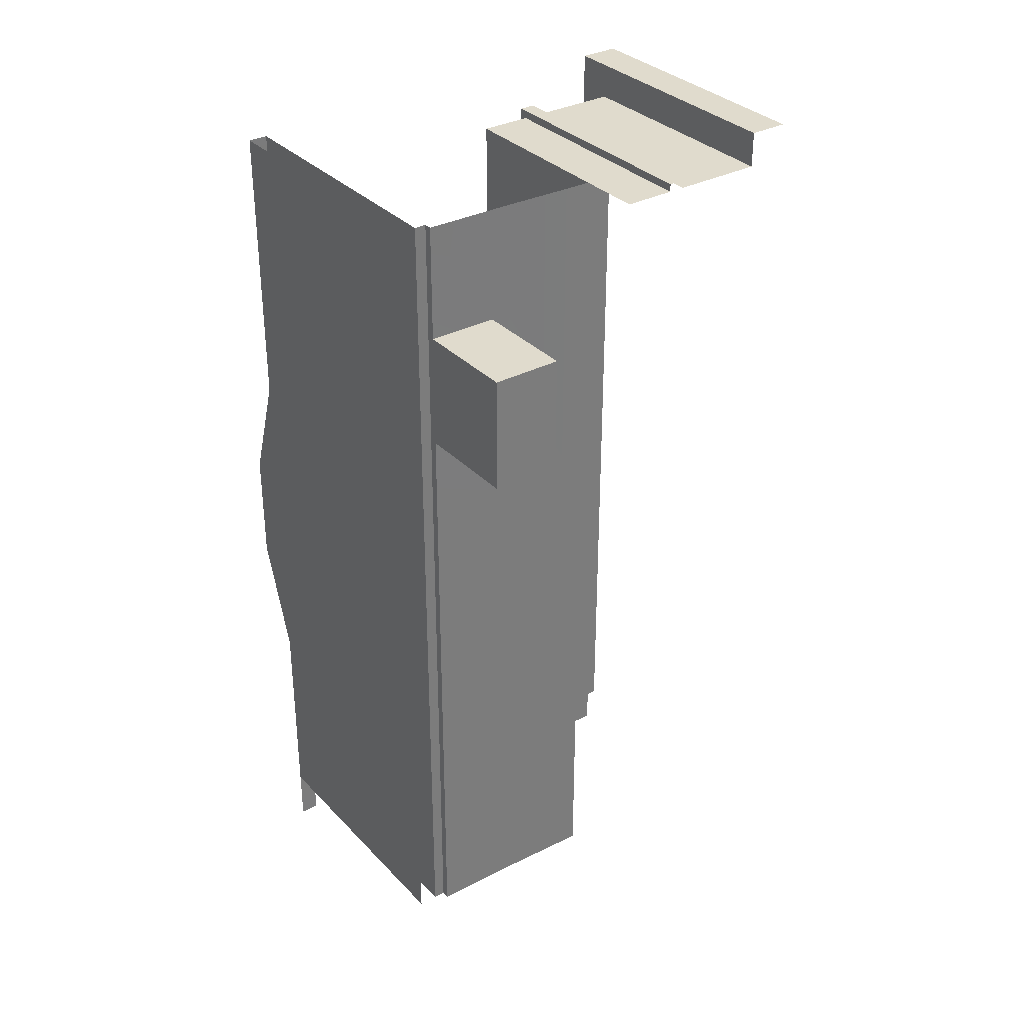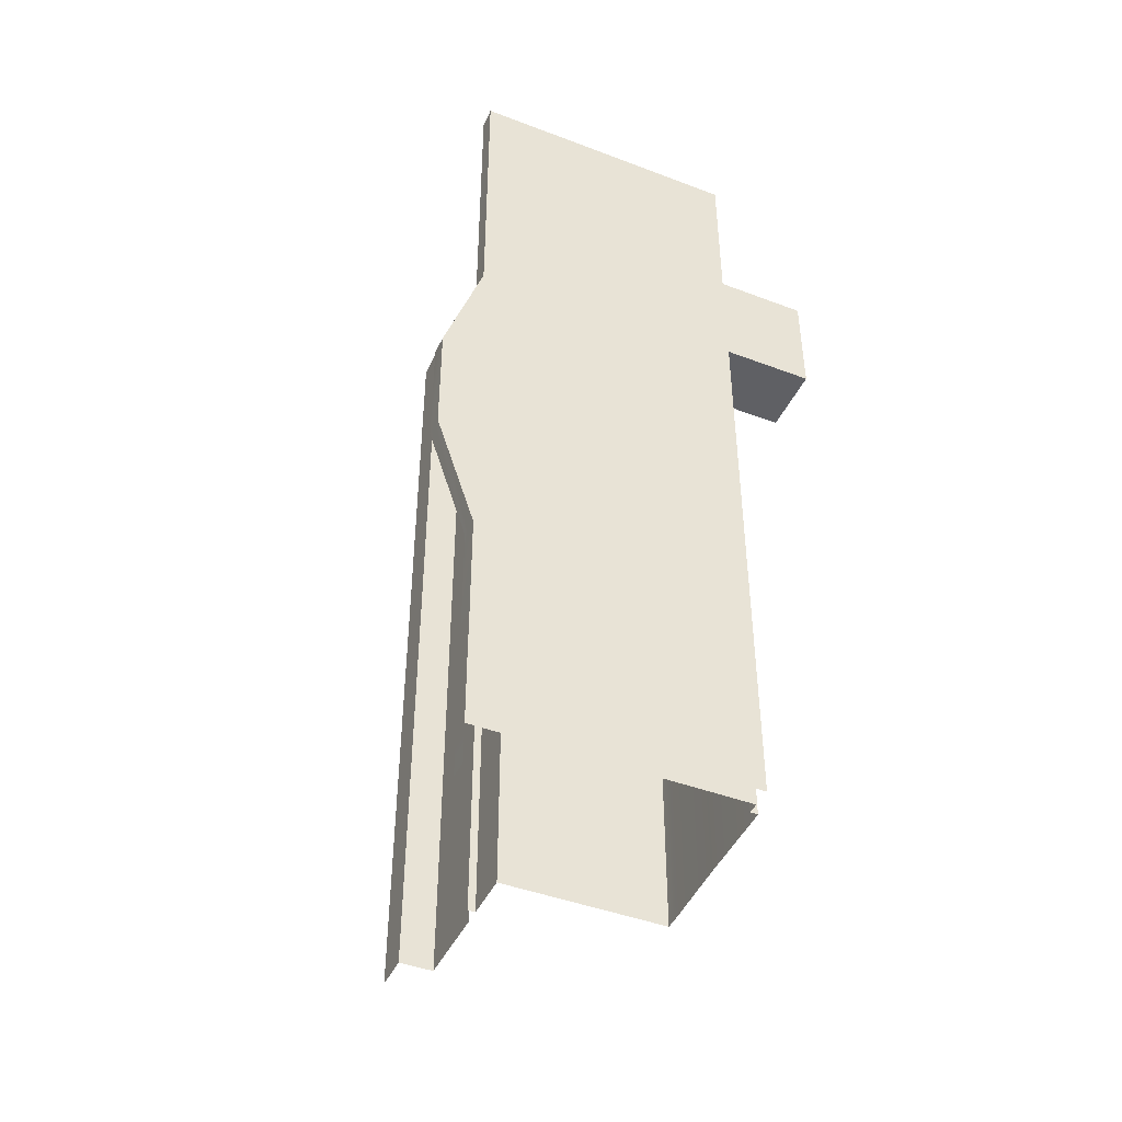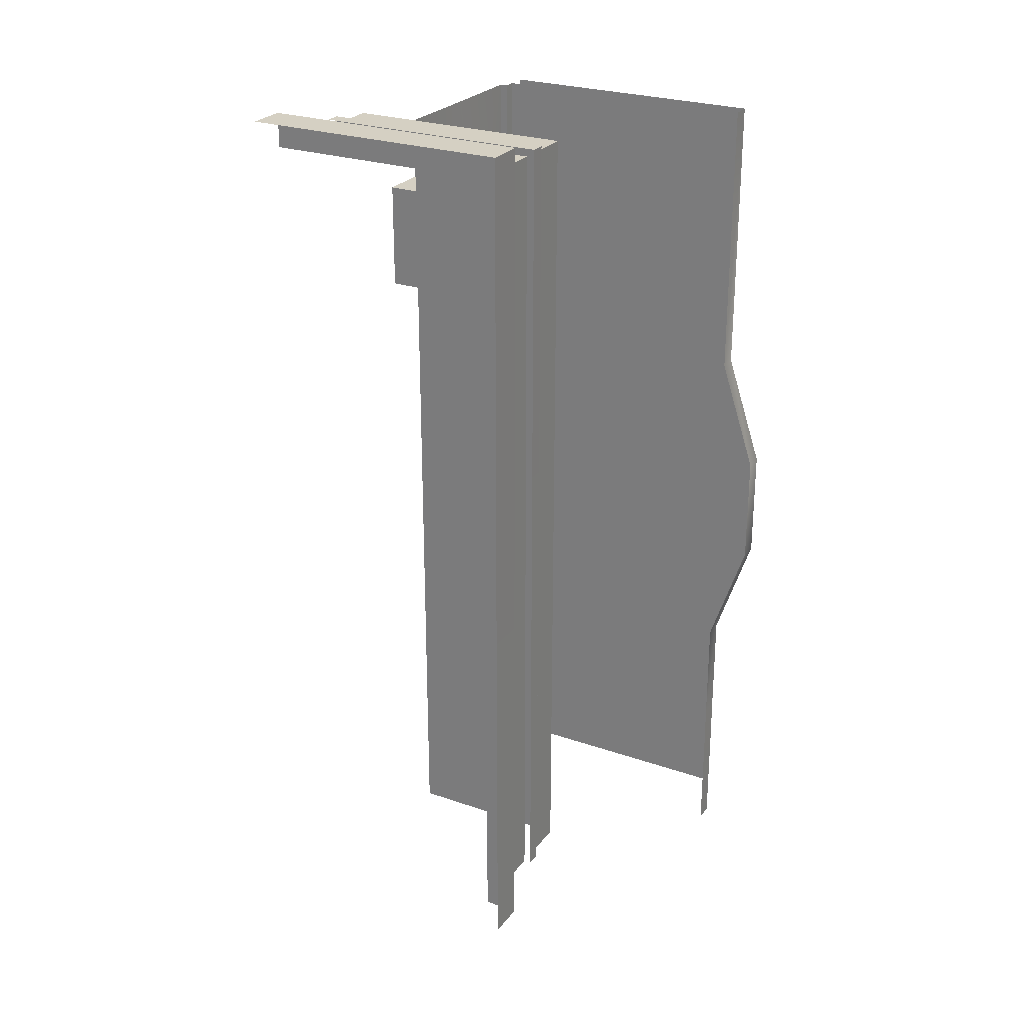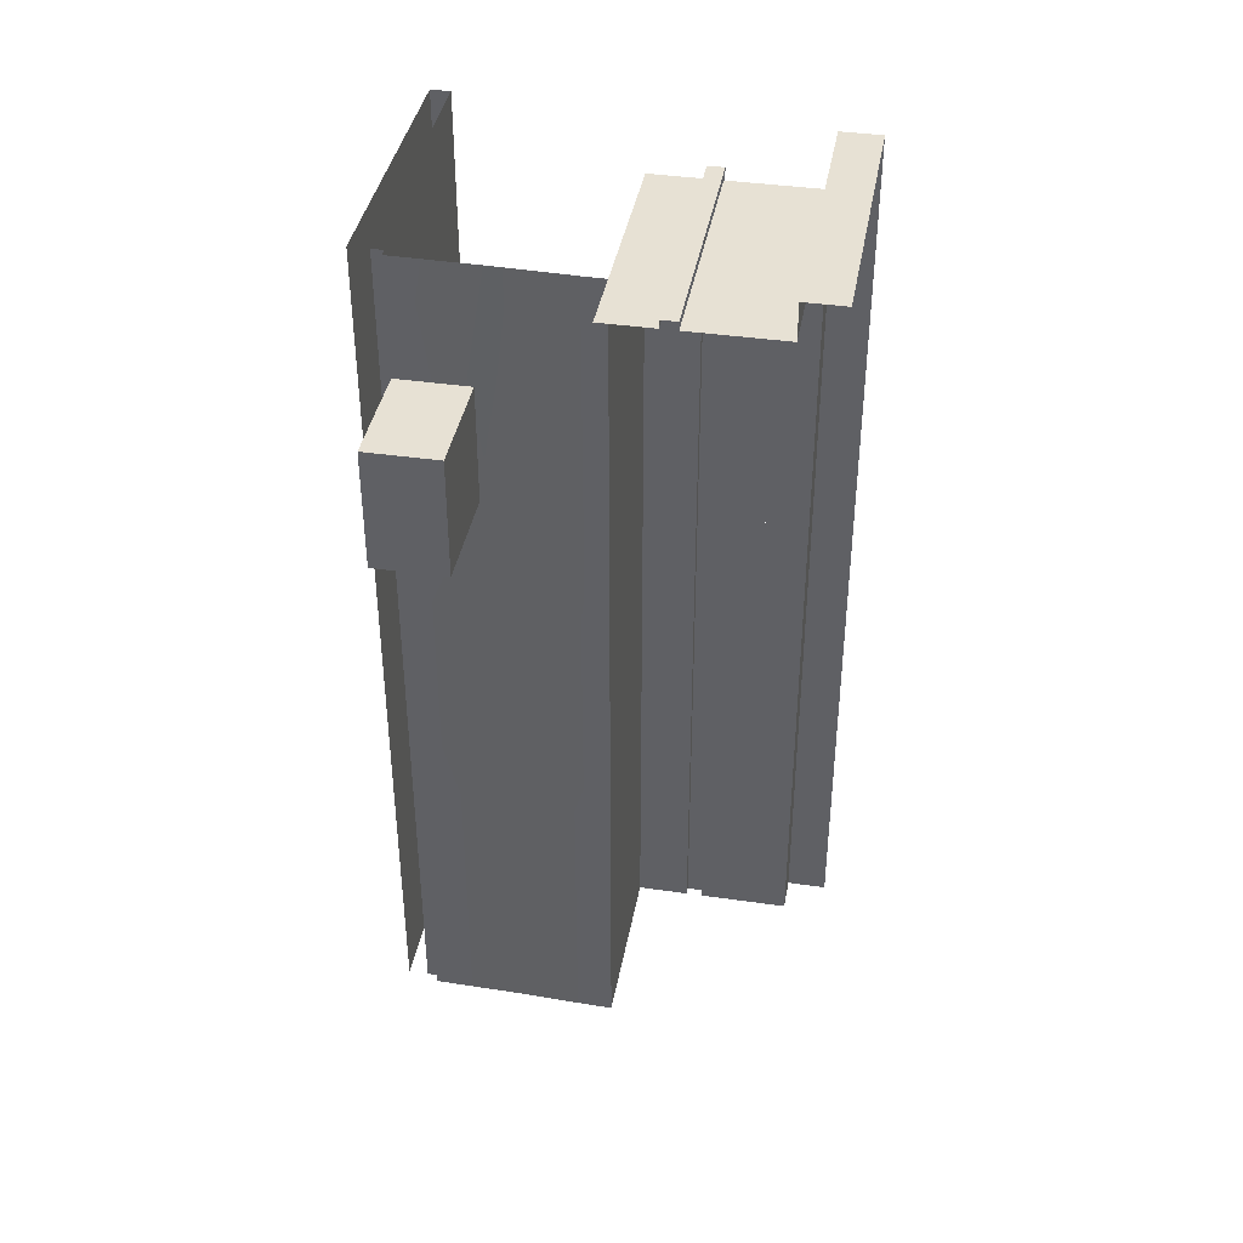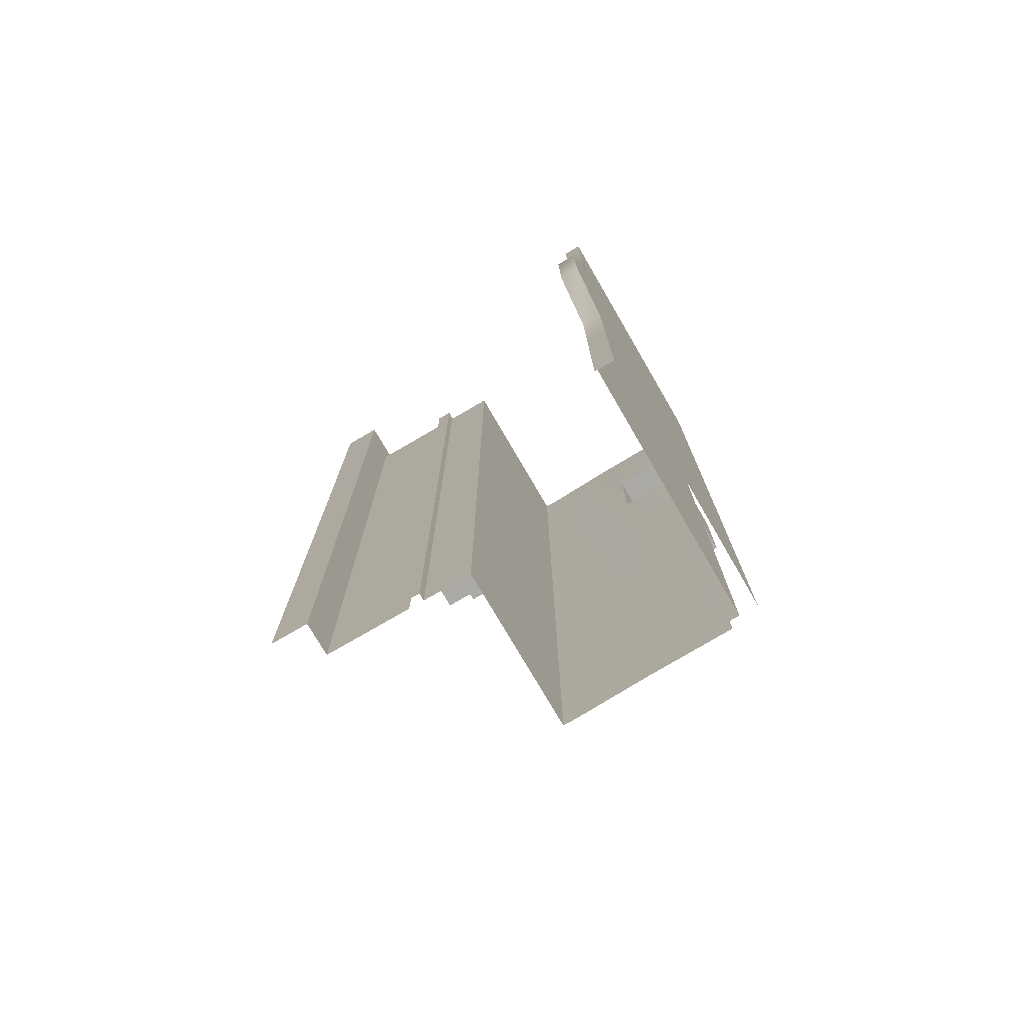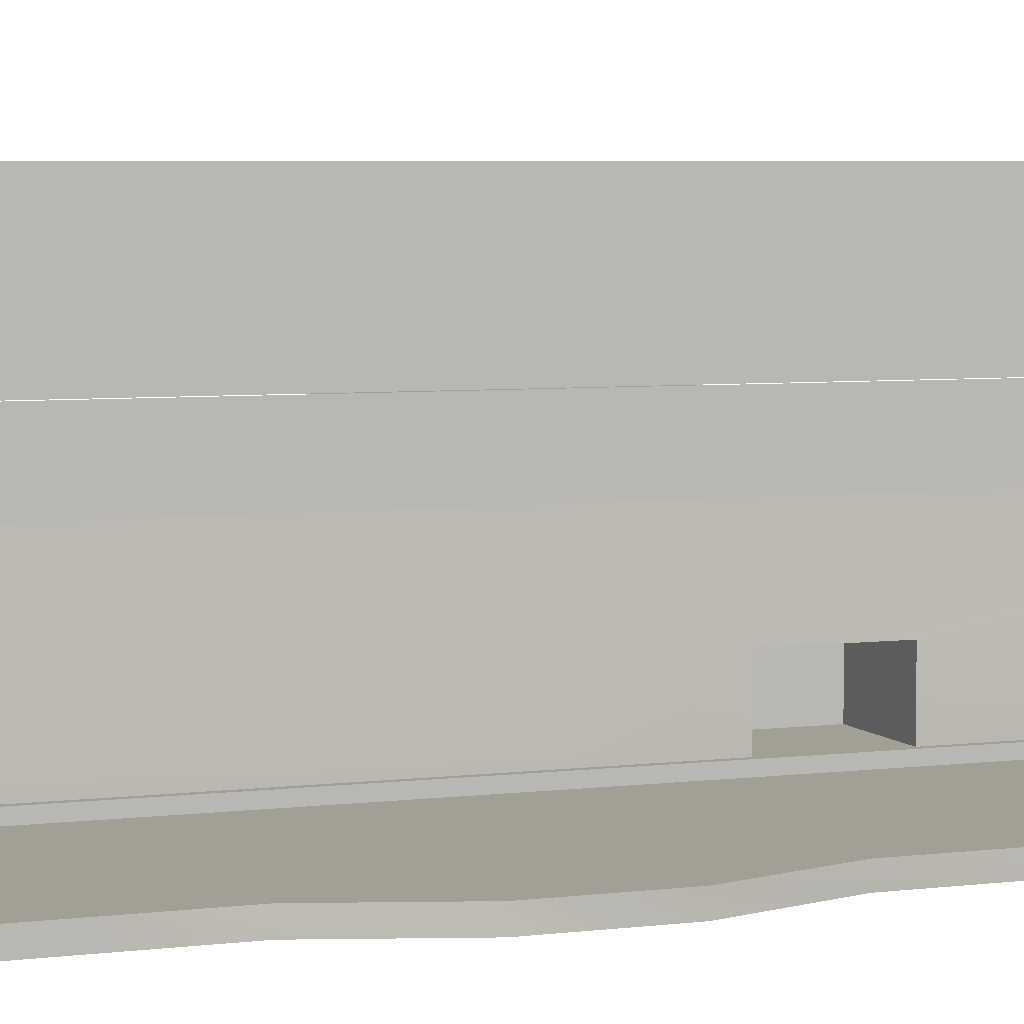
<metadata>
{"format":"obj","ext":"obj","renderer":"f3d","projection":"perspective","resolution":1024,"background":"white","views":[{"elev":33.2,"azim":54.0,"up":"+Z"},{"elev":-44.3,"azim":-23.9,"up":"+Z"},{"elev":26.2,"azim":-151.3,"up":"+Z"},{"elev":39.6,"azim":100.2,"up":"+Z"},{"elev":-75.9,"azim":-59.8,"up":"+Z"},{"elev":5.3,"azim":-111.2,"up":"+Y"}]}
</metadata>
<code>
g _room_backwallA
v 1.68e+04 1000 1237
v 1.68e+04 1050 1237
v 1.68e+04 1050 1087
v 1.68e+04 1000 1087
v 1.71e+04 1950 3437
v 1.701e+04 1950 3527
v 1.701e+04 1950 2537
v 1.71e+04 1950 2537
v 1.701e+04 2050 2537
v 1.701e+04 1950 2537
v 1.701e+04 1950 3527
v 1.701e+04 2050 3527
v 1.701e+04 1950 1937
v 1.71e+04 1950 1937
v 1.71e+04 1950 2537
v 1.701e+04 1950 2537
v 1.701e+04 1950 2537
v 1.701e+04 2050 2537
v 1.701e+04 2050 1937
v 1.701e+04 1950 1937
v 1.68e+04 1000 2687
v 1.68e+04 1050 2687
v 1.67e+04 1050 2387
v 1.701e+04 2050 3527
v 1.701e+04 1950 3527
v 1.77e+04 1950 3527
v 1.68e+04 1050 1387
v 1.751e+04 1080 1937
v 1.751e+04 1080 2537
v 1.753e+04 1080 2537
v 1.701e+04 1950 1237
v 1.71e+04 1950 1237
v 1.71e+04 1950 1937
v 1.701e+04 1950 1937
v 1.701e+04 1950 1937
v 1.701e+04 2050 1937
v 1.701e+04 2050 1237
v 1.701e+04 1950 1237
v 1.71e+04 1750 3437
v 1.71e+04 1750 2537
v 1.71e+04 1720 2537
v 1.68e+04 1000 1387
v 1.71e+04 1650 3437
v 1.77e+04 1550 3437
v 1.77e+04 1650 3437
v 1.754e+04 1550 3437
v 1.68e+04 1000 1497
v 1.68e+04 1050 1497
v 1.71e+04 1680 2537
v 1.71e+04 1650 2537
v 1.71e+04 1650 3437
v 1.71e+04 1720 1937
v 1.71e+04 1720 2537
v 1.71e+04 1750 2537
v 1.71e+04 1750 1937
v 1.71e+04 1550 3437
v 1.77e+04 1650 3437
v 1.77e+04 1680 3437
v 1.71e+04 1680 3437
v 1.71e+04 1650 2537
v 1.71e+04 1680 2537
v 1.71e+04 1680 1937
v 1.71e+04 1650 1937
v 1.71e+04 1550 2537
v 1.71e+04 1650 2537
v 1.71e+04 1650 1937
v 1.71e+04 1550 1937
v 1.71e+04 1550 1937
v 1.71e+04 1650 1937
v 1.71e+04 1650 1237
v 1.71e+04 1550 1237
v 1.71e+04 1650 3437
v 1.71e+04 1720 3437
v 1.77e+04 1720 3437
v 1.77e+04 1750 3437
v 1.71e+04 1720 1237
v 1.71e+04 1720 1937
v 1.71e+04 1750 1937
v 1.71e+04 1750 1237
v 1.71e+04 1750 3437
v 1.77e+04 2050 3527
v 1.71e+04 1650 1937
v 1.71e+04 1680 1937
v 1.71e+04 1680 1237
v 1.71e+04 1650 1237
v 1.71e+04 1680 3437
v 1.67e+04 1050 2087
v 1.67e+04 1000 2087
v 1.67e+04 1000 2387
v 1.753e+04 1080 1937
v 1.71e+04 1720 3437
v 1.68e+04 1050 1787
v 1.68e+04 1000 1787
v 1.67e+04 1000 2087
v 1.751e+04 1080 2537
v 1.751e+04 1080 3437
v 1.753e+04 1080 3437
v 1.753e+04 1080 3137
v 1.753e+04 1080 1937
v 1.753e+04 1080 1237
v 1.751e+04 1080 1237
v 1.71e+04 1650 2537
v 1.71e+04 1550 2537
v 1.71e+04 1550 3437
v 1.71e+04 1650 3437
v 1.68e+04 1000 1787
v 1.68e+04 1050 1787
v 1.68e+04 1050 1497
v 1.68e+04 1000 1497
v 1.67e+04 1050 2087
v 1.751e+04 1080 1937
v 1.753e+04 1080 2837
v 1.68e+04 1000 3437
v 1.68e+04 1050 3437
v 1.753e+04 1080 2537
f 5 7 8
f 7 5 6
f 89 87 88
f 87 89 23
f 21 23 89
f 23 21 22
f 113 22 21
f 22 113 114
f 1 2 3
f 2 1 27
f 42 27 1
f 27 42 47
f 47 48 27
f 3 4 1
f 56 46 43
f 44 43 46
f 43 44 45
f 11 9 10
f 9 11 12
f 15 13 14
f 13 15 16
f 19 17 18
f 17 19 20
f 26 24 25
f 24 26 81
f 30 28 29
f 28 30 90
f 33 31 32
f 31 33 34
f 37 35 36
f 35 37 38
f 41 39 40
f 39 41 91
f 59 57 58
f 57 59 72
f 62 60 61
f 60 62 63
f 66 64 65
f 64 66 67
f 70 68 69
f 68 70 71
f 75 73 74
f 73 75 80
f 78 76 77
f 76 78 79
f 84 82 83
f 82 84 85
f 49 51 86
f 51 49 50
f 94 92 93
f 92 94 110
f 97 95 96
f 95 97 98
f 112 95 98
f 95 112 115
f 101 99 100
f 99 101 111
f 104 102 103
f 102 104 105
f 108 106 107
f 106 108 109
f 54 52 53
f 52 54 55
v 1.751e+04 1080 1937
v 1.751e+04 1080 1237
v 1.751e+04 1050 1237
v 1.751e+04 1050 1937
v 1.708e+04 1680 3457
v 1.708e+04 1680 2537
v 1.71e+04 1680 2537
v 1.71e+04 1720 2537
v 1.71e+04 1720 1937
v 1.708e+04 1720 1937
v 1.71e+04 1680 1937
v 1.71e+04 1680 2537
v 1.708e+04 1680 2537
v 1.708e+04 1720 2537
v 1.708e+04 1680 1937
v 1.708e+04 1680 1237
v 1.71e+04 1680 1237
v 1.751e+04 1050 1937
v 1.751e+04 1050 2537
v 1.751e+04 1080 2537
v 1.751e+04 1080 1937
v 1.71e+04 1680 3437
v 1.71e+04 1680 1937
v 1.77e+04 1680 3457
v 1.708e+04 1680 3457
v 1.71e+04 1680 3437
v 1.67e+04 1050 2087
v 1.67e+04 1050 2387
v 1.68e+04 1050 2687
v 1.751e+04 1000 1970
v 1.751e+04 1000 2704
v 1.68e+04 1000 2687
v 1.751e+04 1050 1237
v 1.68e+04 1050 1237
v 1.68e+04 1050 1387
v 1.751e+04 1050 2537
v 1.751e+04 1050 3437
v 1.751e+04 1080 3437
v 1.751e+04 1080 2537
v 1.68e+04 1050 1497
v 1.68e+04 1050 1787
v 1.67e+04 1000 2087
v 1.67e+04 1000 2387
v 1.751e+04 1050 3437
v 1.751e+04 1050 2537
v 1.68e+04 1000 1237
v 1.751e+04 1000 1237
v 1.71e+04 1550 3437
v 1.71e+04 1550 2537
v 1.754e+04 1550 2537
v 1.754e+04 1550 3437
v 1.71e+04 1550 2537
v 1.71e+04 1550 1937
v 1.754e+04 1550 1937
v 1.754e+04 1550 2537
v 1.71e+04 1550 1937
v 1.71e+04 1550 1237
v 1.754e+04 1550 1237
v 1.754e+04 1550 1937
v 1.68e+04 1050 3437
v 1.751e+04 1000 3437
v 1.68e+04 1000 3437
v 1.77e+04 1680 3437
v 1.708e+04 1680 2537
v 1.708e+04 1680 1937
v 1.71e+04 1680 1937
v 1.68e+04 1000 1497
v 1.68e+04 1000 1387
v 1.68e+04 1000 1787
v 1.751e+04 1050 1937
f 126 127 128
f 145 157 184
f 157 145 147
f 146 147 145
f 147 146 177
f 176 177 146
f 157 147 158
f 145 161 162
f 161 145 182
f 184 182 145
f 161 182 183
f 150 155 148
f 156 148 155
f 148 156 185
f 142 185 156
f 185 142 160
f 144 160 142
f 160 144 159
f 175 159 144
f 142 143 144
f 148 149 150
f 122 120 121
f 120 122 137
f 125 123 124
f 123 125 129
f 132 130 131
f 130 132 138
f 135 133 134
f 133 135 136
f 141 139 140
f 139 141 178
f 165 163 164
f 163 165 166
f 169 167 168
f 167 169 170
f 173 171 172
f 171 173 174
f 118 116 117
f 116 118 119
f 153 151 152
f 151 153 154
f 179 180 181
v 1.753e+04 1080 1237
v 1.753e+04 1080 1937
v 1.753e+04 1310 1937
v 1.753e+04 1310 1237
v 1.754e+04 1510 1237
v 1.71e+04 1750 3437
v 1.71e+04 1950 3437
v 1.71e+04 1950 2537
v 1.71e+04 1750 2537
v 1.754e+04 1510 1937
v 1.753e+04 1310 2537
v 1.753e+04 1080 2537
v 1.753e+04 1080 2837
v 1.71e+04 1950 3437
v 1.71e+04 1750 3437
v 1.77e+04 1750 3437
v 1.77e+04 1950 3437
v 1.753e+04 1080 2537
v 1.753e+04 1310 2537
v 1.71e+04 1950 1237
v 1.71e+04 1750 1237
v 1.71e+04 1750 1937
v 1.753e+04 1260 2837
v 1.71e+04 1950 1937
v 1.754e+04 1510 2537
v 1.753e+04 1260 3137
v 1.753e+04 1310 3437
v 1.753e+04 1310 2537
v 1.71e+04 1750 2537
v 1.71e+04 1950 2537
v 1.78e+04 1260 2837
v 1.78e+04 1080 2837
v 1.78e+04 1080 3137
v 1.78e+04 1260 3137
v 1.753e+04 1080 3137
v 1.753e+04 1080 3437
v 1.753e+04 1260 2837
v 1.754e+04 1510 3437
v 1.754e+04 1510 2537
v 1.78e+04 1080 2837
v 1.78e+04 1260 2837
v 1.753e+04 1260 2837
v 1.753e+04 1080 2837
v 1.78e+04 1260 3137
v 1.78e+04 1080 3137
v 1.753e+04 1080 3137
v 1.753e+04 1260 3137
f 193 191 192
f 191 193 194
f 195 204 210
f 204 195 188
f 190 188 195
f 188 190 189
f 203 204 187
f 188 187 204
f 187 188 186
f 189 186 188
f 207 205 206
f 205 207 209
f 214 209 207
f 209 214 215
f 220 221 211
f 212 211 221
f 211 212 213
f 224 213 212
f 213 222 211
f 212 223 224
f 198 196 197
f 196 198 208
f 201 199 200
f 199 201 202
f 218 216 217
f 216 218 219
f 227 225 226
f 225 227 228
f 231 229 230
f 229 231 232
v 1.708e+04 1720 3457
v 1.708e+04 1720 2537
v 1.708e+04 1680 2537
v 1.708e+04 1680 3457
v 1.708e+04 1680 1237
v 1.708e+04 1680 1937
v 1.708e+04 1720 1937
v 1.708e+04 1720 1237
v 1.708e+04 1720 2537
v 1.708e+04 1720 1937
v 1.708e+04 1680 1937
v 1.708e+04 1680 2537
v 1.77e+04 1720 3457
v 1.708e+04 1720 3457
v 1.708e+04 1680 3457
v 1.77e+04 1680 3457
f 235 233 234
f 233 235 236
f 239 237 238
f 237 239 240
f 243 241 242
f 241 243 244
f 247 245 246
f 245 247 248
v 1.754e+04 1550 2537
v 1.754e+04 1550 1937
v 1.754e+04 1510 1937
v 1.754e+04 1510 1237
v 1.754e+04 1510 1937
v 1.754e+04 1550 1937
v 1.754e+04 1550 1237
v 1.754e+04 1510 2537
v 1.754e+04 1510 3437
v 1.754e+04 1550 3437
v 1.754e+04 1550 2537
v 1.754e+04 1510 2537
f 251 249 250
f 249 251 260
f 254 252 253
f 252 254 255
f 258 256 257
f 256 258 259
v 1.701e+04 1950 3527
v 1.71e+04 1950 3437
v 1.77e+04 1950 3437
v 1.77e+04 1950 3527
f 263 261 262
f 261 263 264
v 1.78e+04 1260 2837
v 1.78e+04 1260 3137
v 1.753e+04 1260 3137
v 1.753e+04 1080 2837
v 1.753e+04 1080 3137
v 1.78e+04 1080 3137
v 1.78e+04 1080 2837
v 1.753e+04 1260 2837
f 267 265 266
f 265 267 272
f 270 268 269
f 268 270 271

</code>
